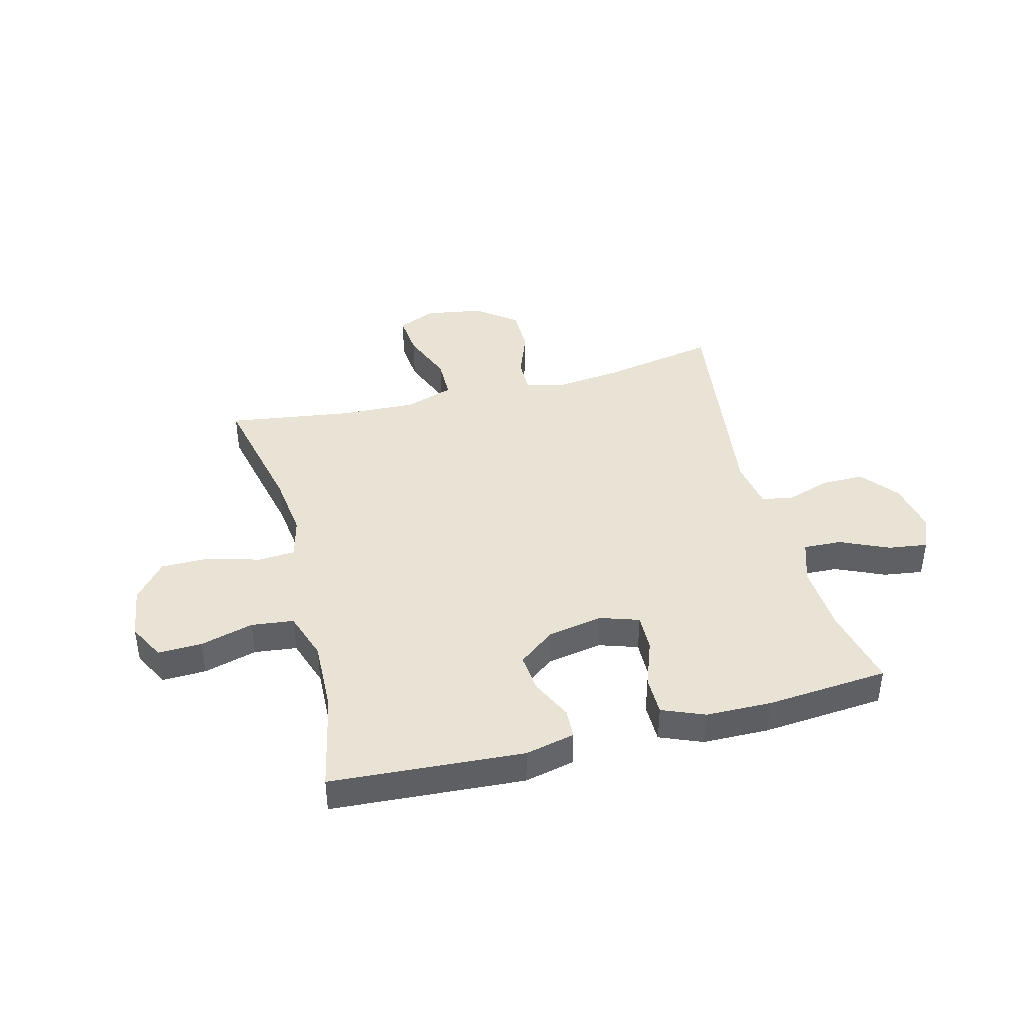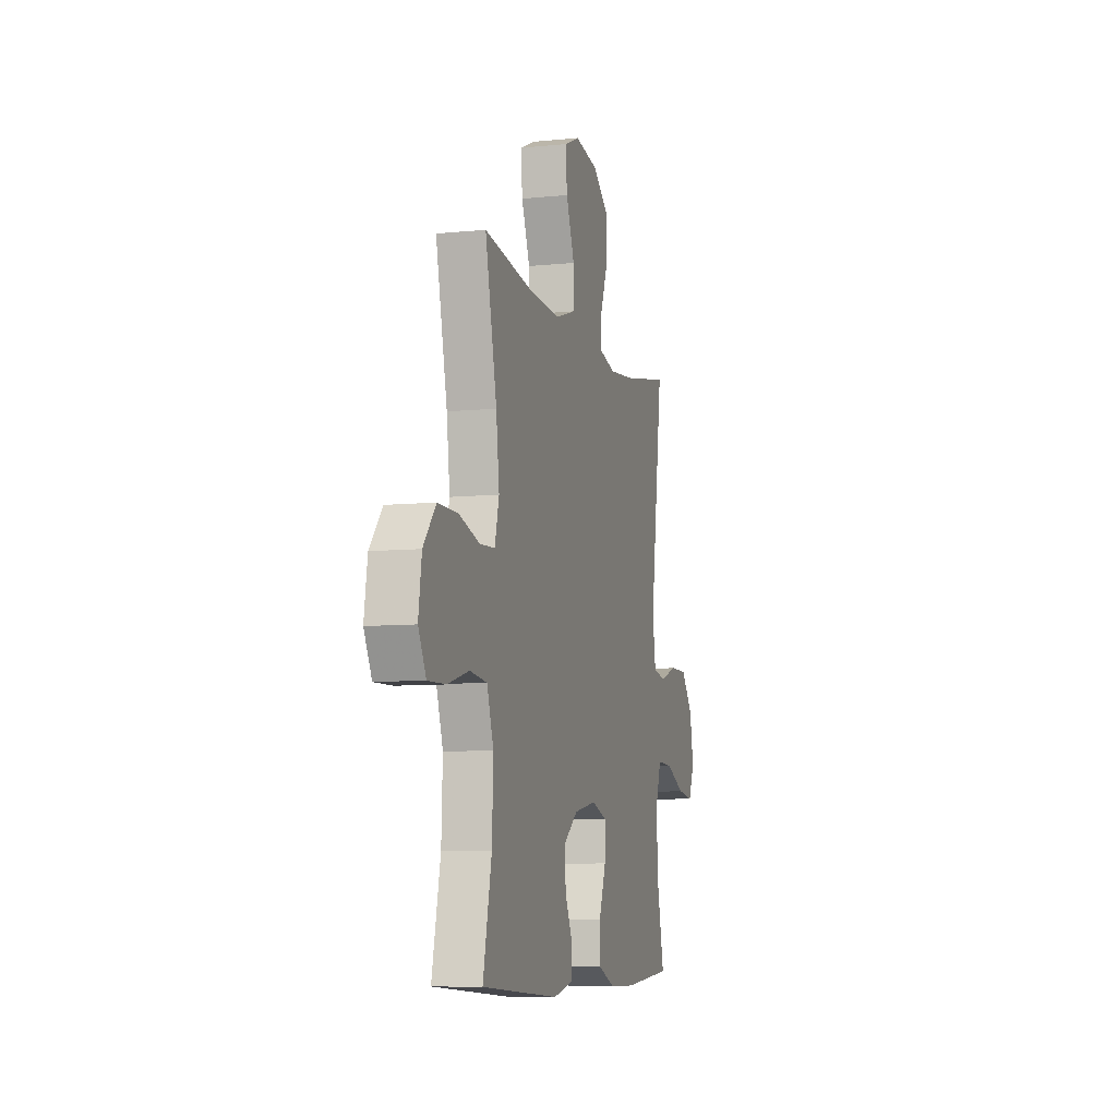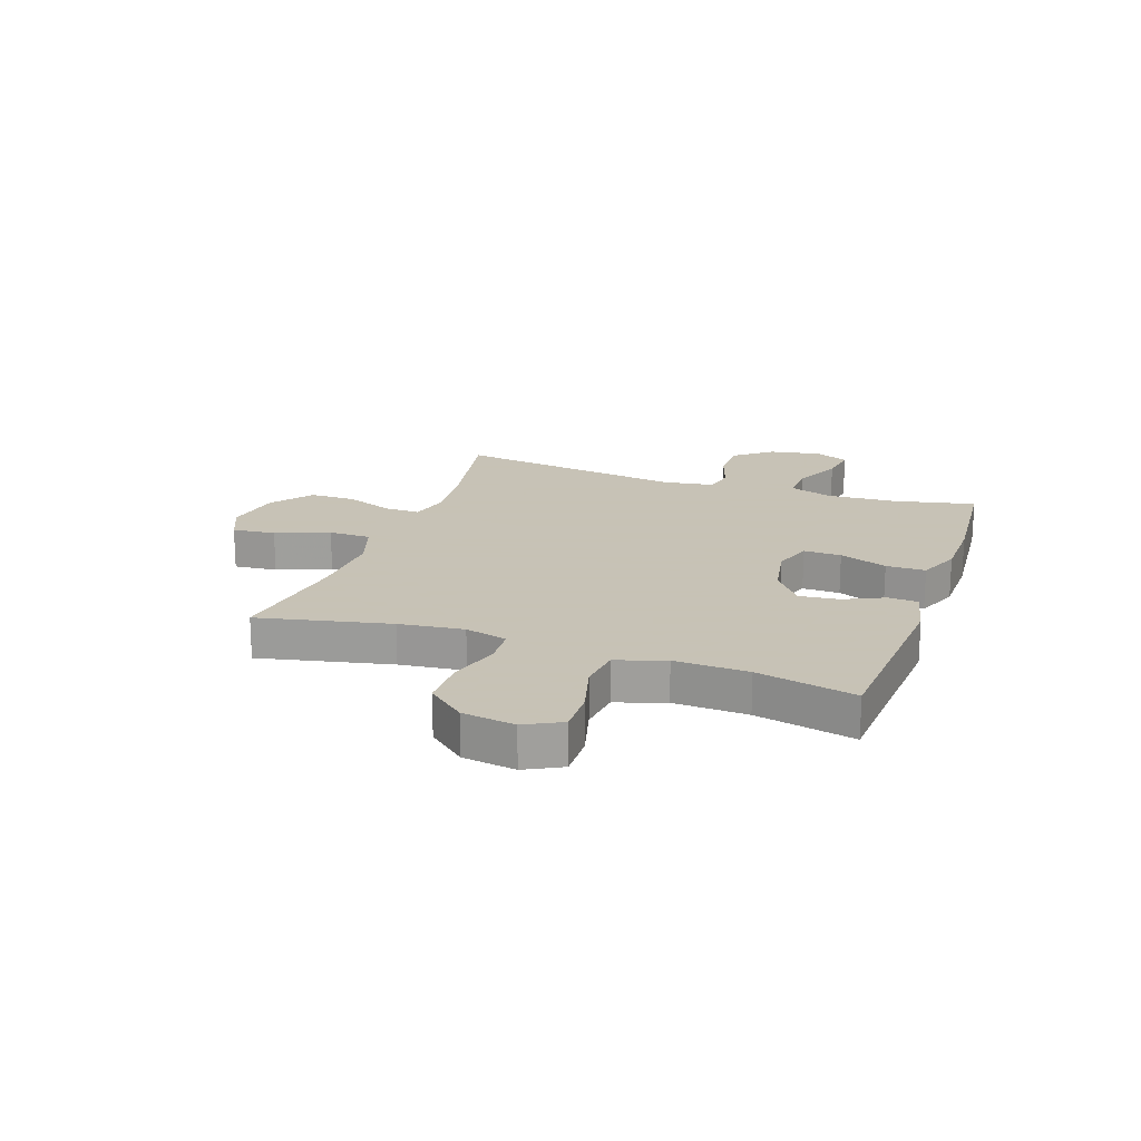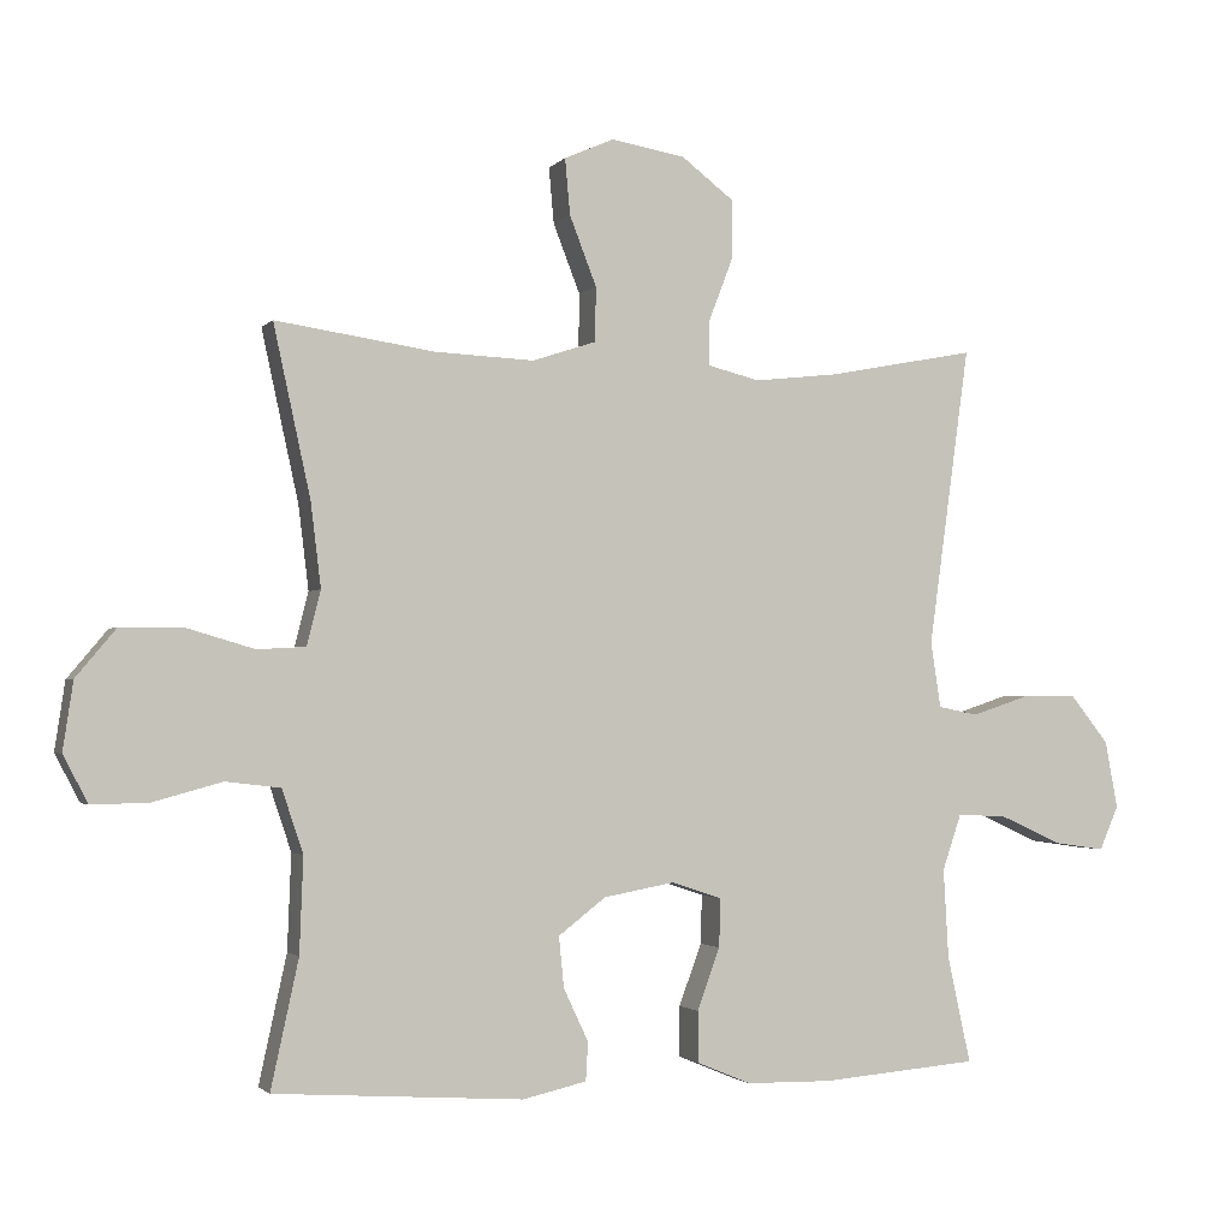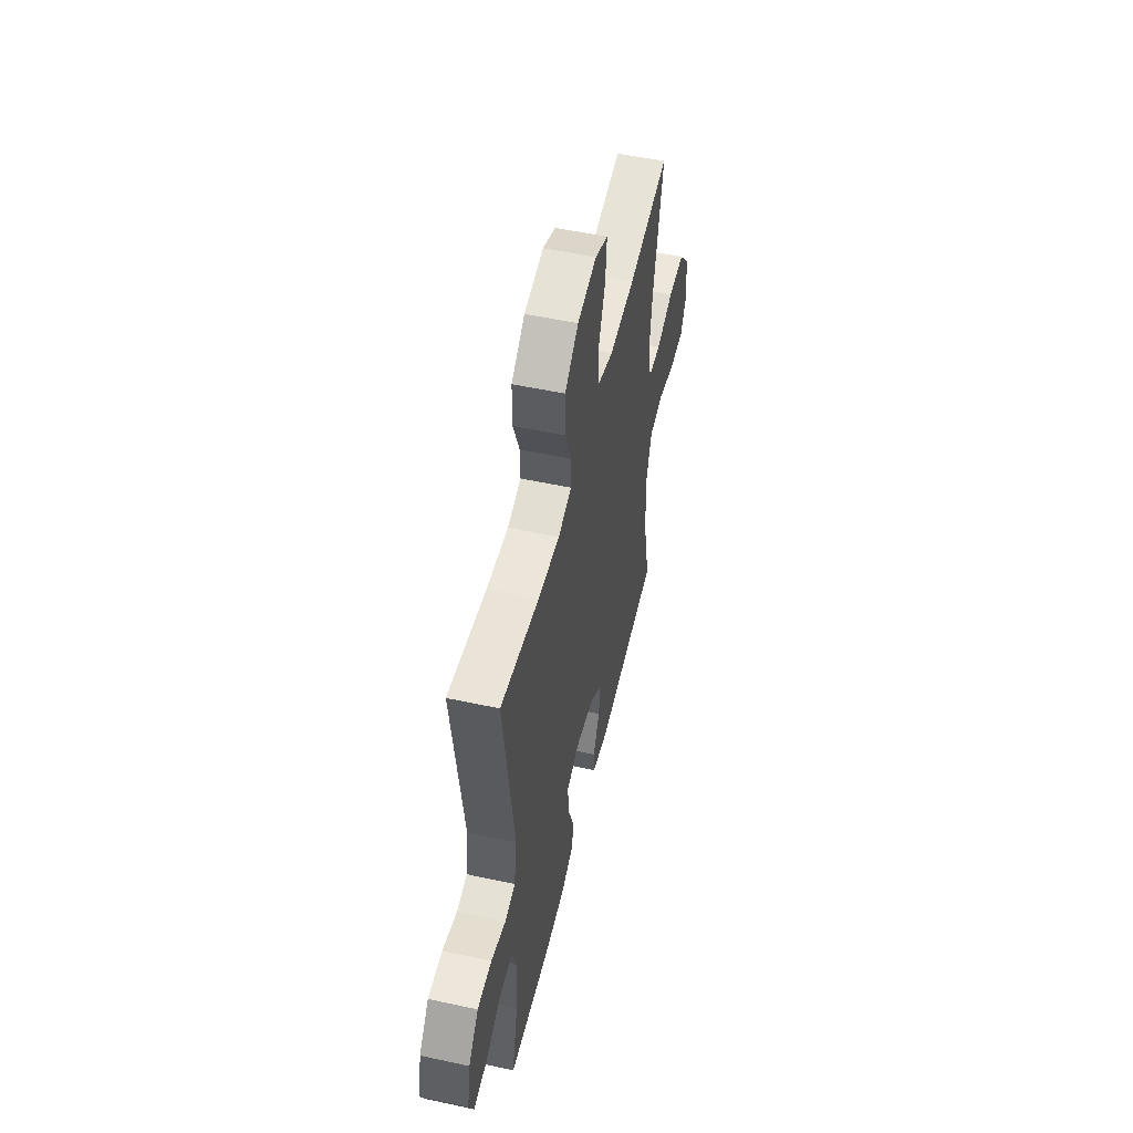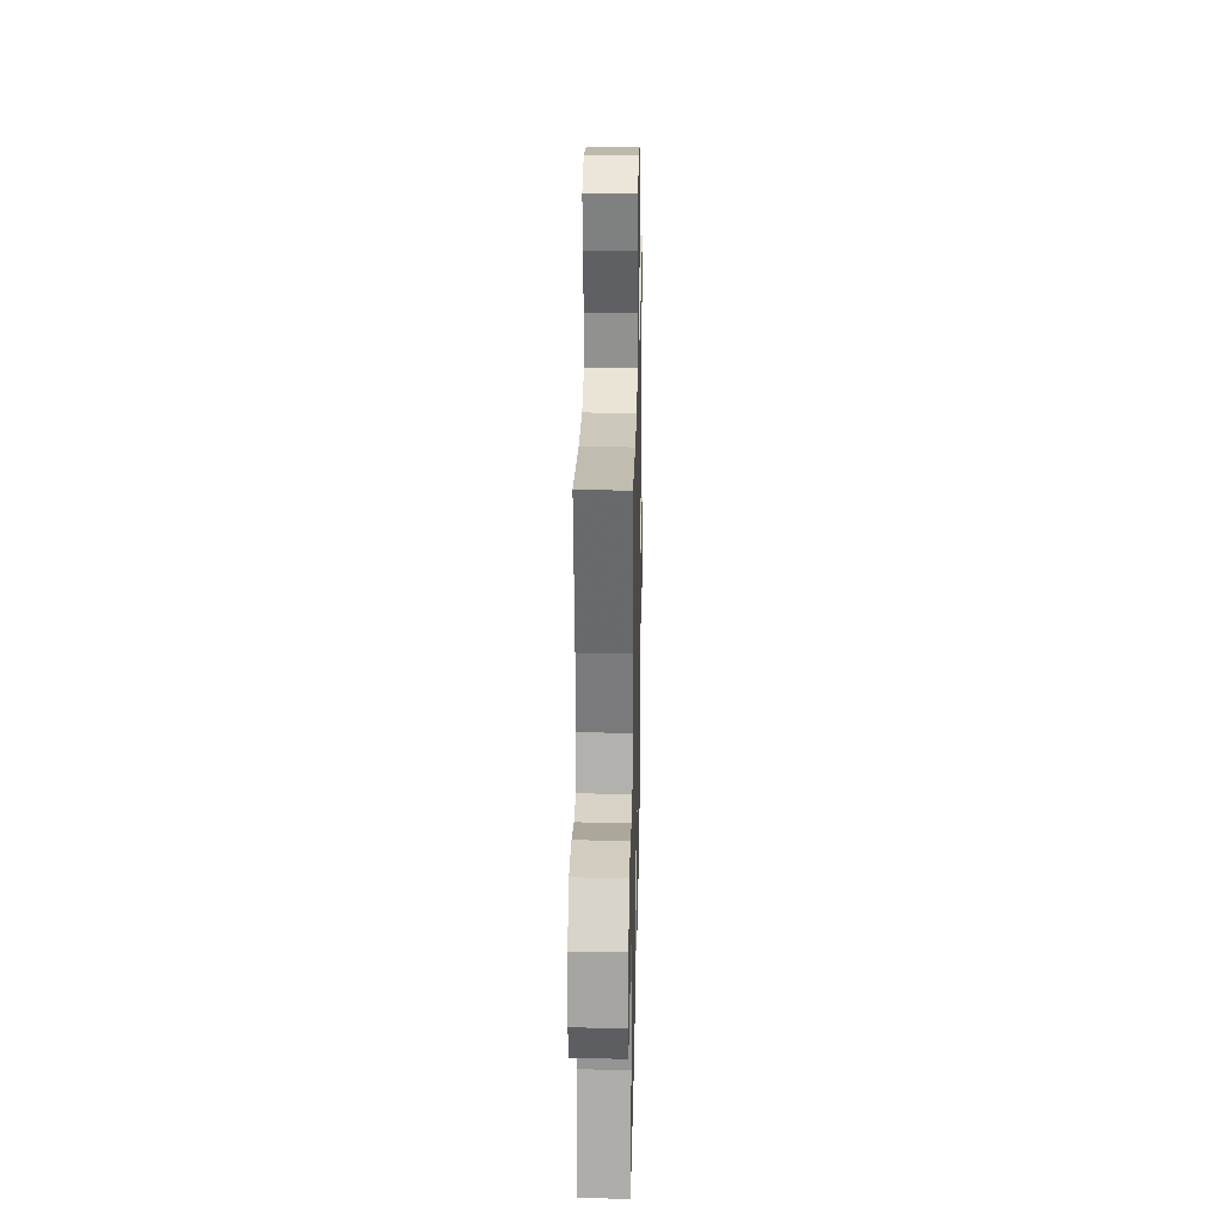
<metadata>
{"format":"obj","ext":"obj","renderer":"f3d","projection":"perspective","resolution":1024,"background":"white","views":[{"elev":41.2,"azim":165.4,"up":"+Y"},{"elev":-8.0,"azim":105.7,"up":"+Z"},{"elev":19.1,"azim":109.3,"up":"+Y"},{"elev":-1.9,"azim":160.5,"up":"+Z"},{"elev":52.7,"azim":-76.9,"up":"+Z"},{"elev":24.7,"azim":91.2,"up":"+Z"}]}
</metadata>
<code>
v -0.5 0.07 0.5
v -0.296 0.07 0.461
v -0.18 0.07 0.448
v -0.108 0.07 0.466
v -0.109 0.07 0.528
v -0.142 0.07 0.614
v -0.142 0.07 0.696
v -0.07 0.07 0.751
v 0.032 0.07 0.768
v 0.1 0.07 0.738
v 0.093 0.07 0.661
v 0.056 0.07 0.566
v 0.057 0.07 0.491
v 0.145 0.07 0.462
v 0.281 0.07 0.468
v 0.5 0.07 0.5
v 0.449 0.07 0.266
v 0.435 0.07 0.151
v 0.454 0.07 0.076
v 0.52 0.07 0.072
v 0.612 0.07 0.099
v 0.699 0.07 0.099
v 0.754 0.07 0.033
v 0.768 0.07 -0.061
v 0.734 0.07 -0.126
v 0.656 0.07 -0.124
v 0.561 0.07 -0.098
v 0.486 0.07 -0.107
v 0.457 0.07 -0.194
v 0.462 0.07 -0.325
v 0.5 0.07 -0.5
v 0.158 0.07 -0.523
v 0.07 0.07 -0.503
v 0.067 0.07 -0.45
v 0.101 0.07 -0.378
v 0.108 0.07 -0.308
v 0.043 0.07 -0.258
v -0.055 0.07 -0.24
v -0.124 0.07 -0.263
v -0.122 0.07 -0.33
v -0.091 0.07 -0.415
v -0.091 0.07 -0.485
v -0.166 0.07 -0.516
v -0.283 0.07 -0.518
v -0.5 0.07 -0.5
v -0.468 0.07 -0.354
v -0.461 0.07 -0.231
v -0.487 0.07 -0.154
v -0.555 0.07 -0.157
v -0.641 0.07 -0.196
v -0.711 0.07 -0.206
v -0.737 0.07 -0.146
v -0.72 0.07 -0.053
v -0.667 0.07 0.013
v -0.591 0.07 0.013
v -0.512 0.07 -0.013
v -0.457 0.07 -0.002
v -0.443 0.07 0.088
v -0.5 0 0.5
v -0.296 0 0.461
v -0.18 0 0.448
v -0.108 0 0.466
v -0.109 0 0.528
v -0.142 0 0.614
v -0.142 0 0.696
v -0.07 0 0.751
v 0.032 0 0.768
v 0.1 0 0.738
v 0.093 0 0.661
v 0.056 0 0.566
v 0.057 0 0.491
v 0.145 0 0.462
v 0.281 0 0.468
v 0.5 0 0.5
v 0.449 0 0.266
v 0.435 0 0.151
v 0.454 0 0.076
v 0.52 0 0.072
v 0.612 0 0.099
v 0.699 0 0.099
v 0.754 0 0.033
v 0.768 0 -0.061
v 0.734 0 -0.126
v 0.656 0 -0.124
v 0.561 0 -0.098
v 0.486 0 -0.107
v 0.457 0 -0.194
v 0.462 0 -0.325
v 0.5 0 -0.5
v 0.158 0 -0.523
v 0.07 0 -0.503
v 0.067 0 -0.45
v 0.101 0 -0.378
v 0.108 0 -0.308
v 0.043 0 -0.258
v -0.055 0 -0.24
v -0.124 0 -0.263
v -0.122 0 -0.33
v -0.091 0 -0.415
v -0.091 0 -0.485
v -0.166 0 -0.516
v -0.283 0 -0.518
v -0.5 0 -0.5
v -0.468 0 -0.354
v -0.461 0 -0.231
v -0.487 0 -0.154
v -0.555 0 -0.157
v -0.641 0 -0.196
v -0.711 0 -0.206
v -0.737 0 -0.146
v -0.72 0 -0.053
v -0.667 0 0.013
v -0.591 0 0.013
v -0.512 0 -0.013
v -0.457 0 -0.002
v -0.443 0 0.088
f 53 54 55 56
f 51 52 53 56
f 49 50 51 56
f 48 49 56 57
f 47 48 57
f 43 44 45 46
f 43 46 47
f 40 41 42 43
f 39 40 43 47
f 38 39 47 57
f 32 33 34 35
f 30 31 32 35
f 29 30 35 36
f 28 29 36 37
f 24 25 26 27
f 24 27 28
f 23 24 28
f 20 21 22 23
f 19 20 23 28
f 18 19 28 37
f 15 16 17
f 14 15 17 18
f 13 14 18 37
f 9 10 11 12
f 5 6 7 8
f 4 5 8 9
f 58 1 2
f 58 2 3
f 57 58 3 4
f 38 57 4
f 12 13 37 38
f 4 9 12 38
f 114 113 112 111
f 114 111 110 109
f 114 109 108 107
f 115 114 107 106
f 115 106 105
f 104 103 102 101
f 105 104 101
f 101 100 99 98
f 105 101 98 97
f 115 105 97 96
f 93 92 91 90
f 93 90 89 88
f 94 93 88 87
f 95 94 87 86
f 85 84 83 82
f 86 85 82
f 86 82 81
f 81 80 79 78
f 86 81 78 77
f 95 86 77 76
f 75 74 73
f 76 75 73 72
f 95 76 72 71
f 70 69 68 67
f 66 65 64 63
f 67 66 63 62
f 60 59 116
f 61 60 116
f 62 61 116 115
f 62 115 96
f 96 95 71 70
f 96 70 67 62
f 1 59 60 2
f 2 60 61 3
f 3 61 62 4
f 4 62 63 5
f 5 63 64 6
f 6 64 65 7
f 7 65 66 8
f 8 66 67 9
f 9 67 68 10
f 10 68 69 11
f 11 69 70 12
f 12 70 71 13
f 13 71 72 14
f 14 72 73 15
f 15 73 74 16
f 16 74 75 17
f 17 75 76 18
f 18 76 77 19
f 19 77 78 20
f 20 78 79 21
f 21 79 80 22
f 22 80 81 23
f 23 81 82 24
f 24 82 83 25
f 25 83 84 26
f 26 84 85 27
f 27 85 86 28
f 28 86 87 29
f 29 87 88 30
f 30 88 89 31
f 31 89 90 32
f 32 90 91 33
f 33 91 92 34
f 34 92 93 35
f 35 93 94 36
f 36 94 95 37
f 37 95 96 38
f 38 96 97 39
f 39 97 98 40
f 40 98 99 41
f 41 99 100 42
f 42 100 101 43
f 43 101 102 44
f 44 102 103 45
f 45 103 104 46
f 46 104 105 47
f 47 105 106 48
f 48 106 107 49
f 49 107 108 50
f 50 108 109 51
f 51 109 110 52
f 52 110 111 53
f 53 111 112 54
f 54 112 113 55
f 55 113 114 56
f 56 114 115 57
f 57 115 116 58
f 58 116 59 1

</code>
